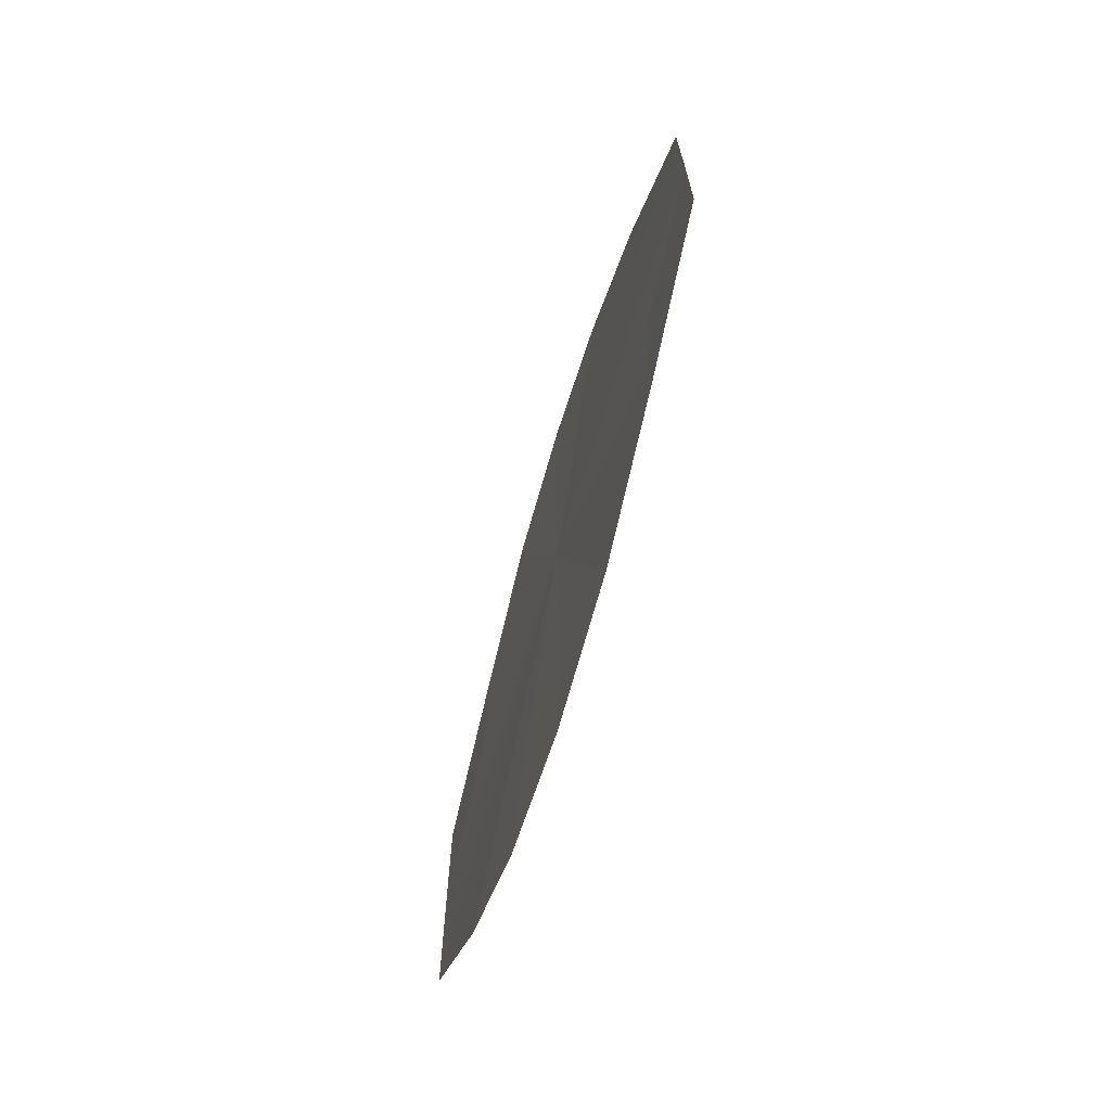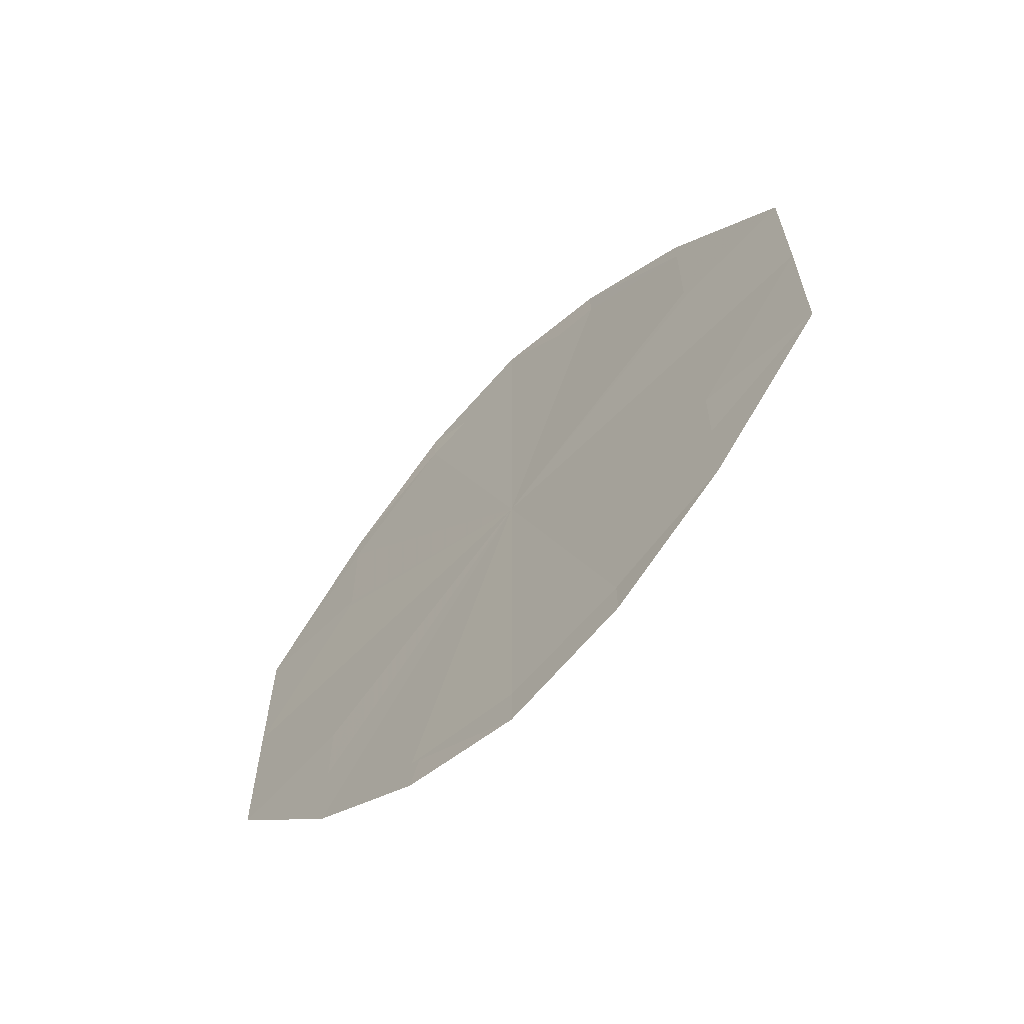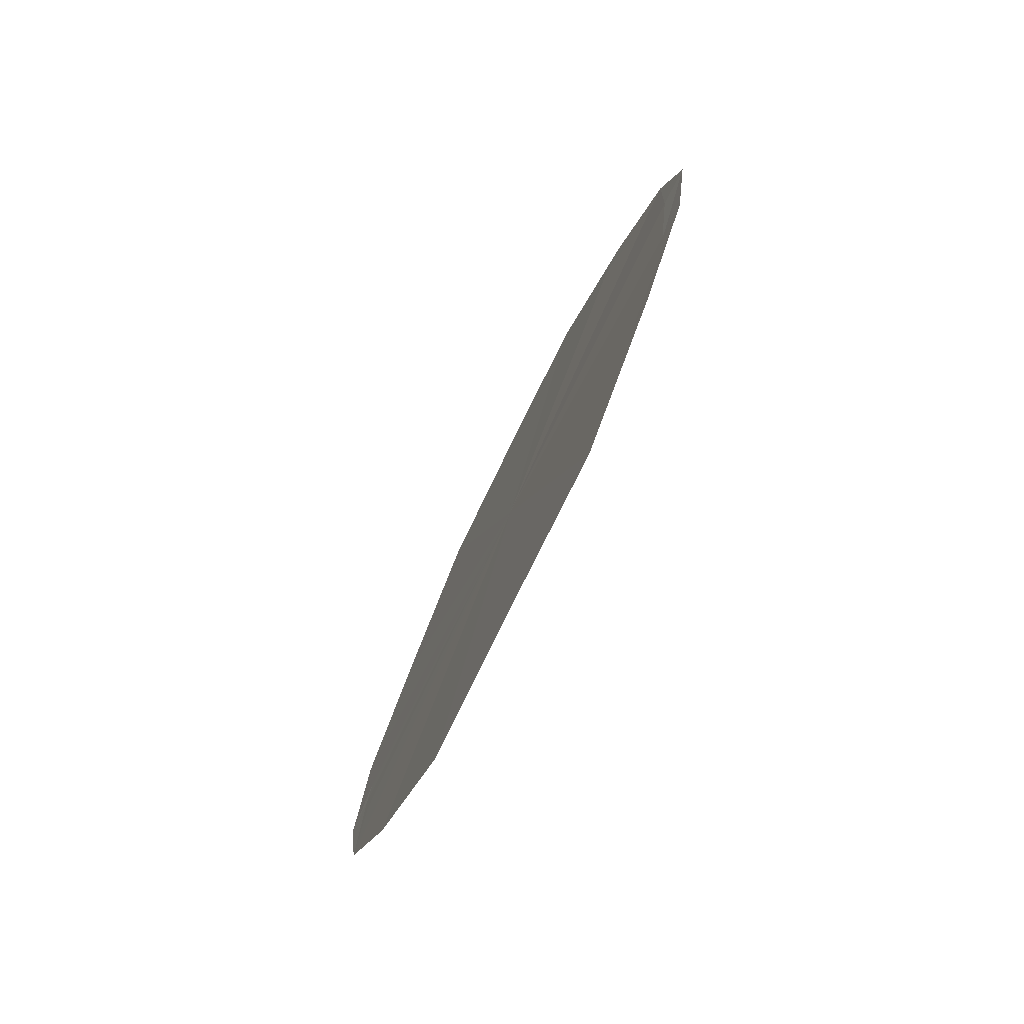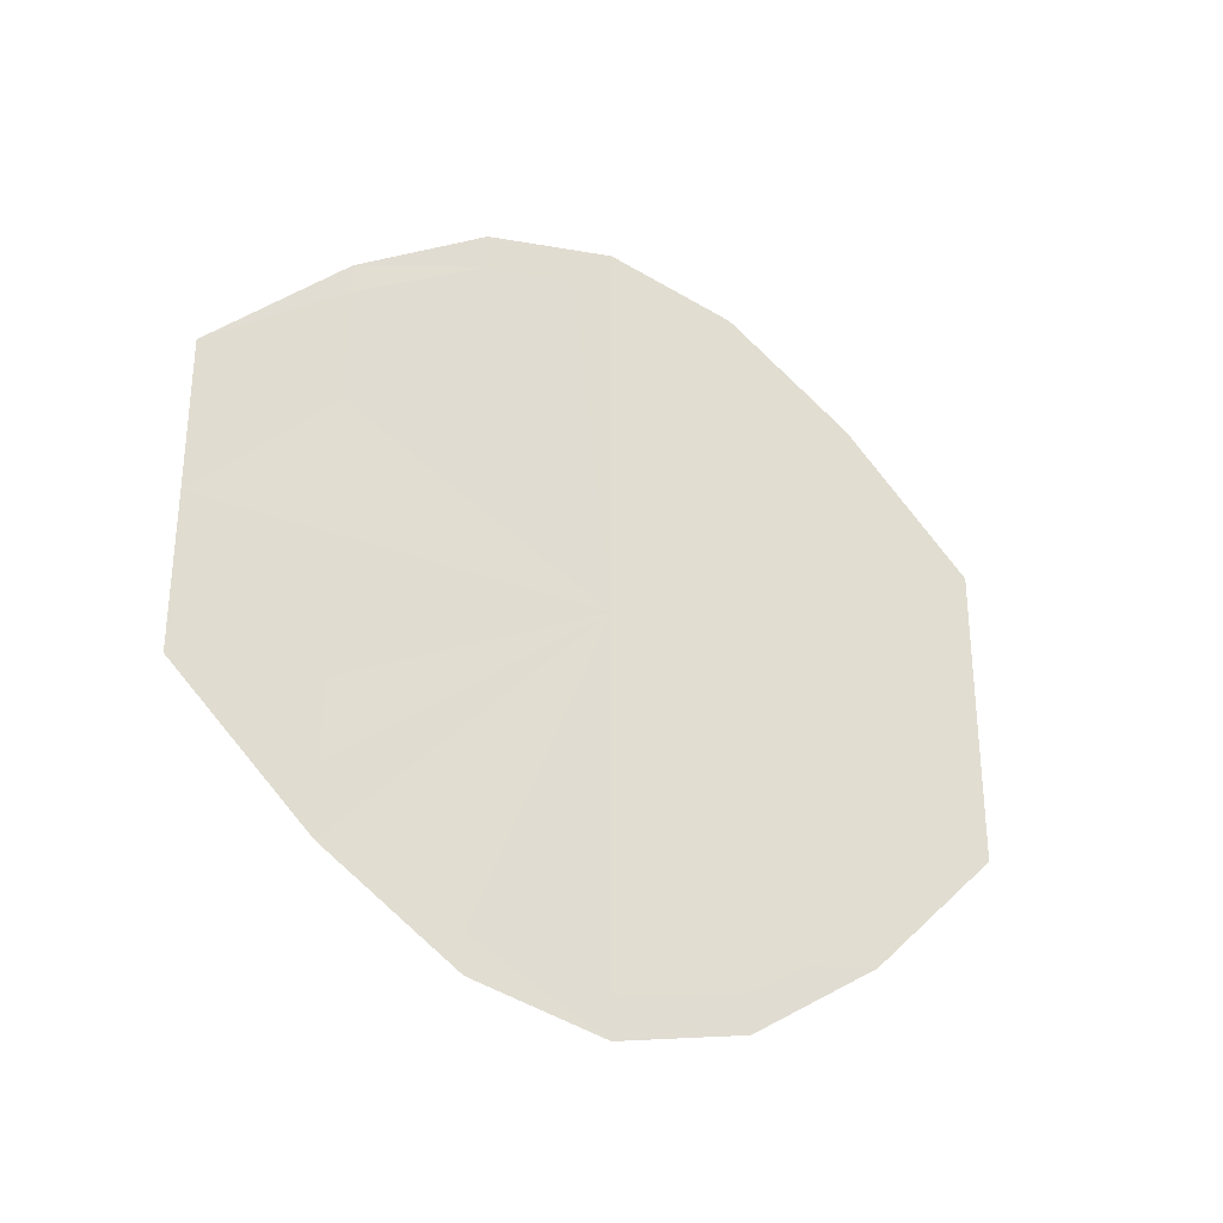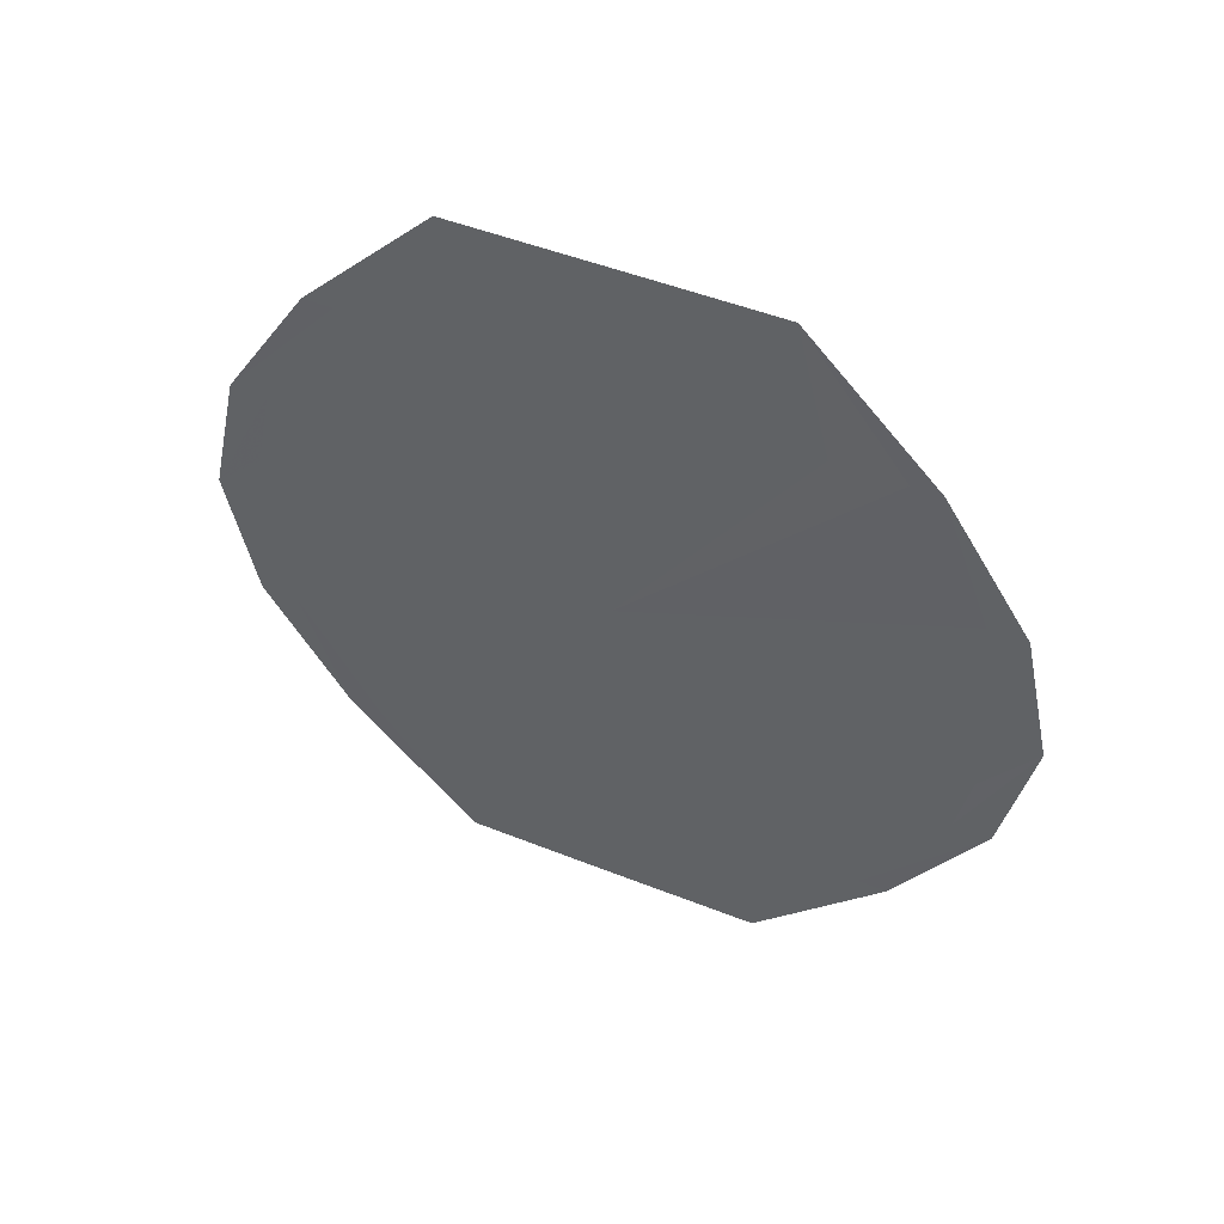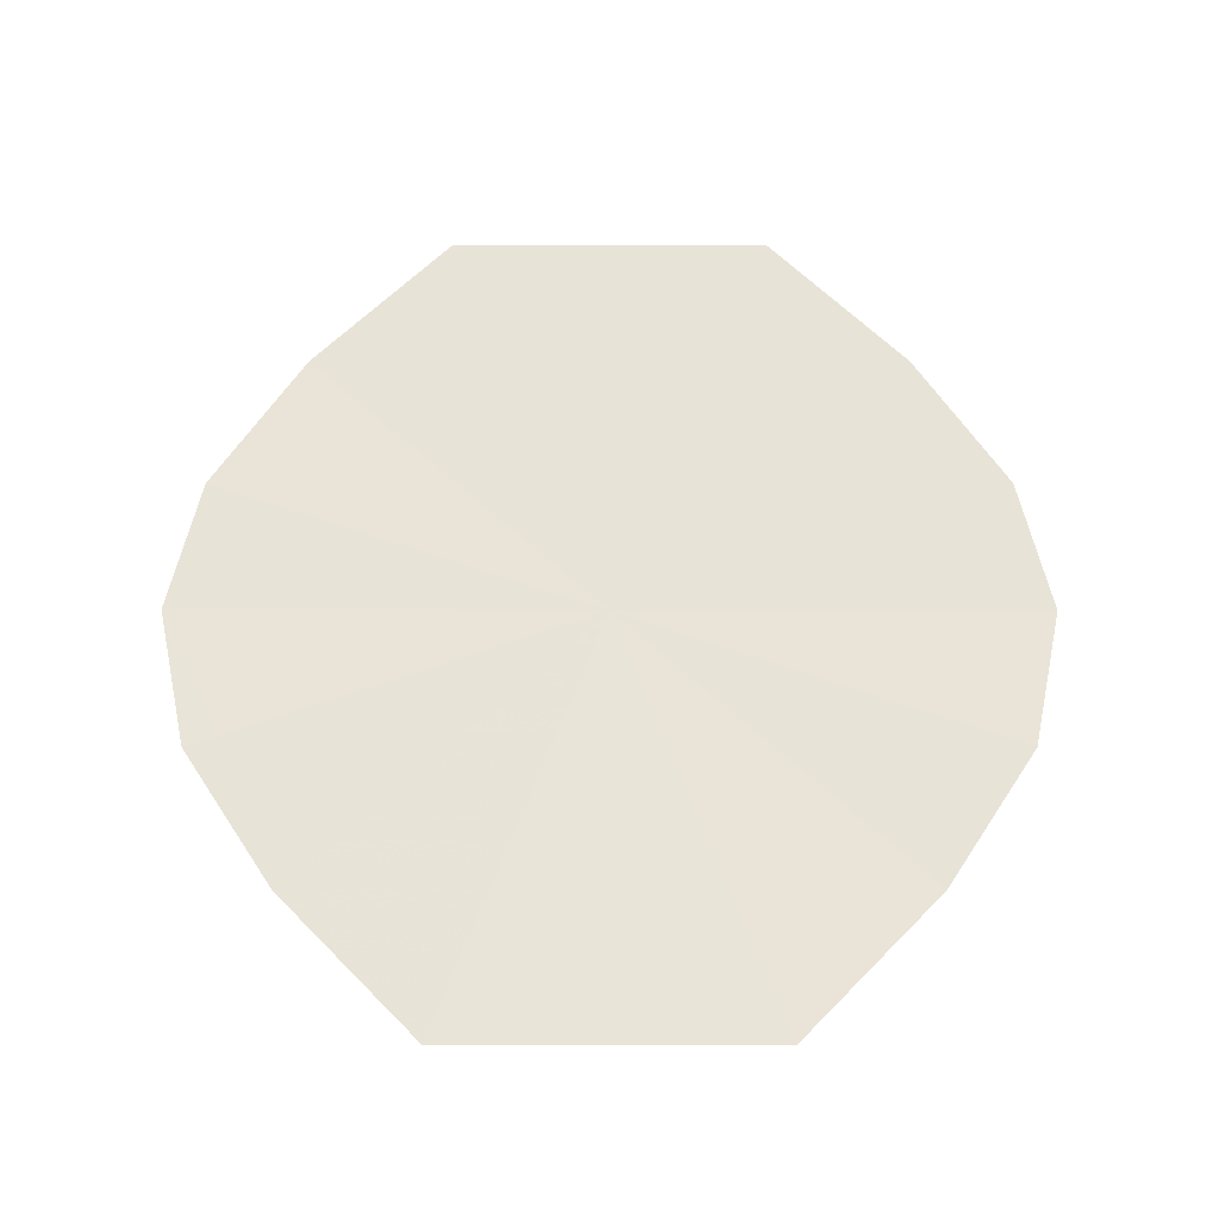
<metadata>
{"format":"obj","ext":"obj","renderer":"f3d","projection":"perspective","resolution":1024,"background":"white","views":[{"elev":-69.5,"azim":-16.7,"up":"+Z"},{"elev":-62.5,"azim":135.8,"up":"+Z"},{"elev":-77.9,"azim":154.0,"up":"+Y"},{"elev":-30.4,"azim":60.6,"up":"+Z"},{"elev":49.0,"azim":113.9,"up":"+Y"},{"elev":-28.3,"azim":-90.1,"up":"+Y"}]}
</metadata>
<code>
o 23817
v 2209 1876 14.33
v 2209 1876 14.33
v 2209 1876 14.33
v 2209 1876 14.32
v 2209 1876 14.32
v 2209 1876 14.33
v 2209 1876 14.31
v 2209 1876 14.32
v 2209 1876 14.32
v 2209 1876 14.3
v 2209 1876 14.31
v 2209 1876 14.31
v 2209 1876 14.3
v 2209 1876 14.3
v 2209 1876 14.3
v 2209 1876 14.31
v 2209 1876 14.3
v 2209 1876 14.32
v 2209 1876 14.29
v 2209 1876 14.3
v 2209 1876 14.33
v 2209 1876 14.28
v 2209 1876 14.33
v 2209 1876 14.27
v 2209 1876 14.33
v 2209 1876 14.27
v 2209 1876 14.32
v 2209 1876 14.27
v 2209 1876 14.28
v 2209 1876 14.31
v 2209 1876 14.29
v 2209 1876 14.3
v 2209 1876 14.3
v 2209 1876 14.3
v 2209 1876 14.31
v 2209 1876 14.3
v 2209 1876 14.3
v 2209 1876 14.31
v 2209 1876 14.32
v 2209 1876 14.32
v 2209 1876 14.33
v 2209 1876 14.3
v 2209 1876 14.29
v 2209 1876 14.29
v 2209 1876 14.28
v 2209 1876 14.28
v 2209 1876 14.27
v 2209 1876 14.32
v 2209 1876 14.33
v 2209 1876 14.33
v 2209 1876 14.27
v 2209 1876 14.27
v 2209 1876 14.27
v 2209 1876 14.27
v 2209 1876 14.27
v 2209 1876 14.27
v 2209 1876 14.27
v 2209 1876 14.27
v 2209 1876 14.28
v 2209 1876 14.28
v 2209 1876 14.28
v 2209 1876 14.29
v 2209 1876 14.29
v 2209 1876 14.3
v 2209 1876 14.29
v 2209 1876 14.3
f 1 2 3
f 2 4 5
f 6 5 3
f 4 7 8
f 9 8 5
f 7 10 11
f 12 11 8
f 5 8 13
f 8 11 13
f 3 5 13
f 11 14 15
f 16 15 17
f 18 13 16
f 19 15 20
f 21 13 18
f 22 13 19
f 23 13 21
f 24 13 22
f 25 13 23
f 26 13 24
f 27 13 25
f 28 13 26
f 29 13 28
f 30 13 27
f 31 13 29
f 32 33 30
f 34 33 31
f 30 35 36
f 36 35 37
f 38 39 35
f 35 40 13
f 39 41 40
f 42 43 37
f 31 43 42
f 44 45 43
f 43 46 13
f 45 47 46
f 41 1 48
f 40 48 13
f 49 48 40
f 50 3 48
f 48 3 13
f 47 51 52
f 53 52 46
f 46 52 13
f 52 54 13
f 55 54 52
f 51 56 54
f 54 57 13
f 58 57 54
f 56 59 57
f 57 60 13
f 61 60 57
f 59 62 60
f 60 63 13
f 62 64 63
f 65 63 60
f 63 66 15

</code>
